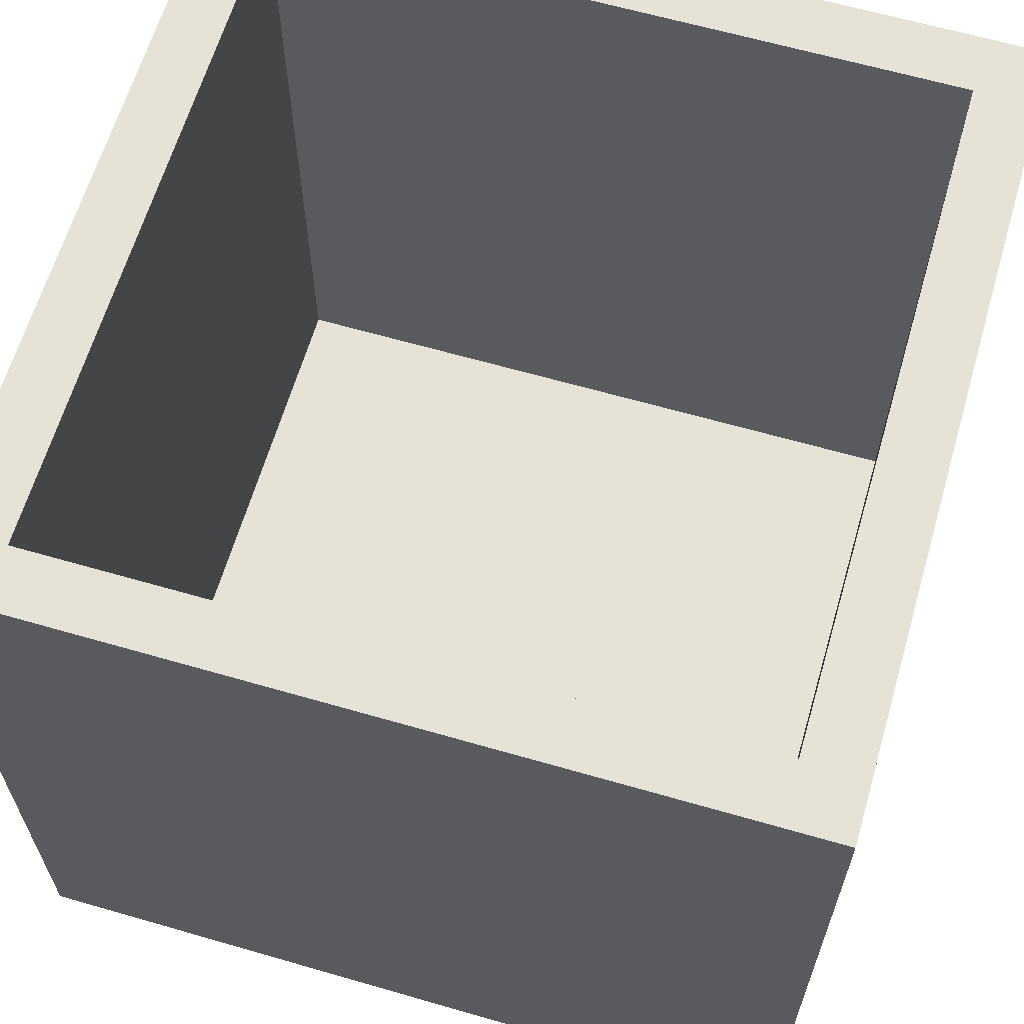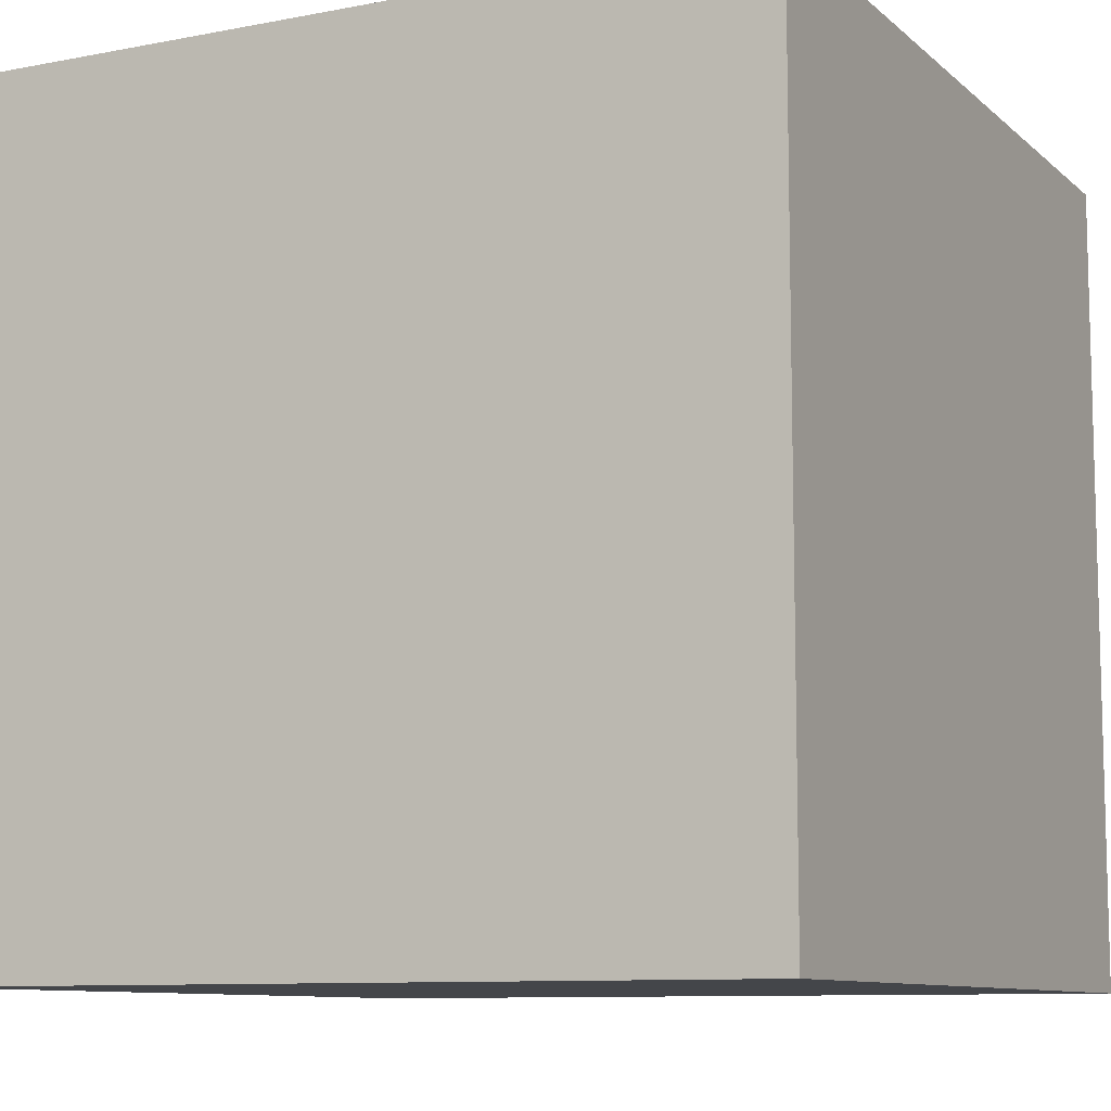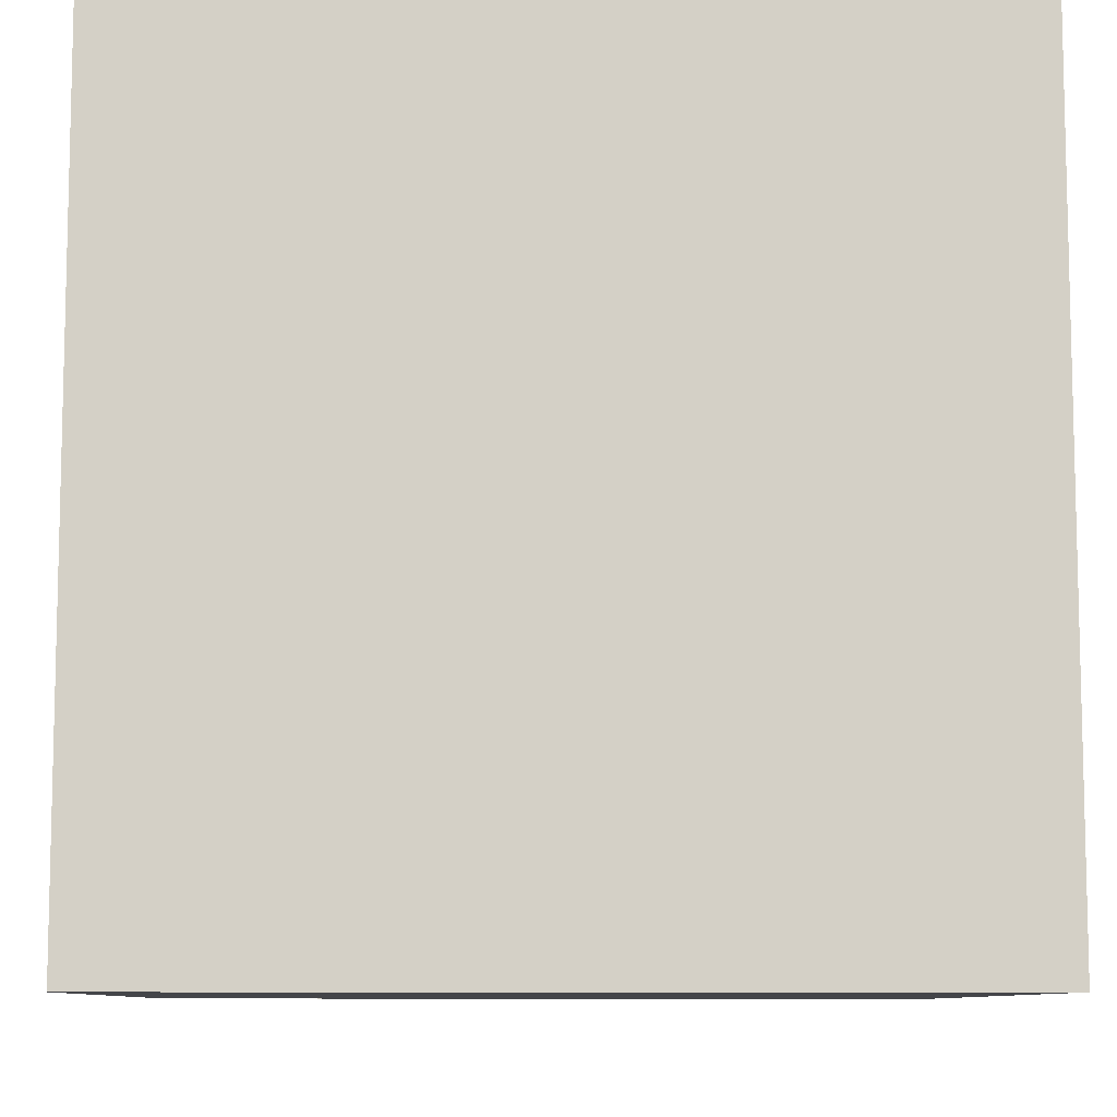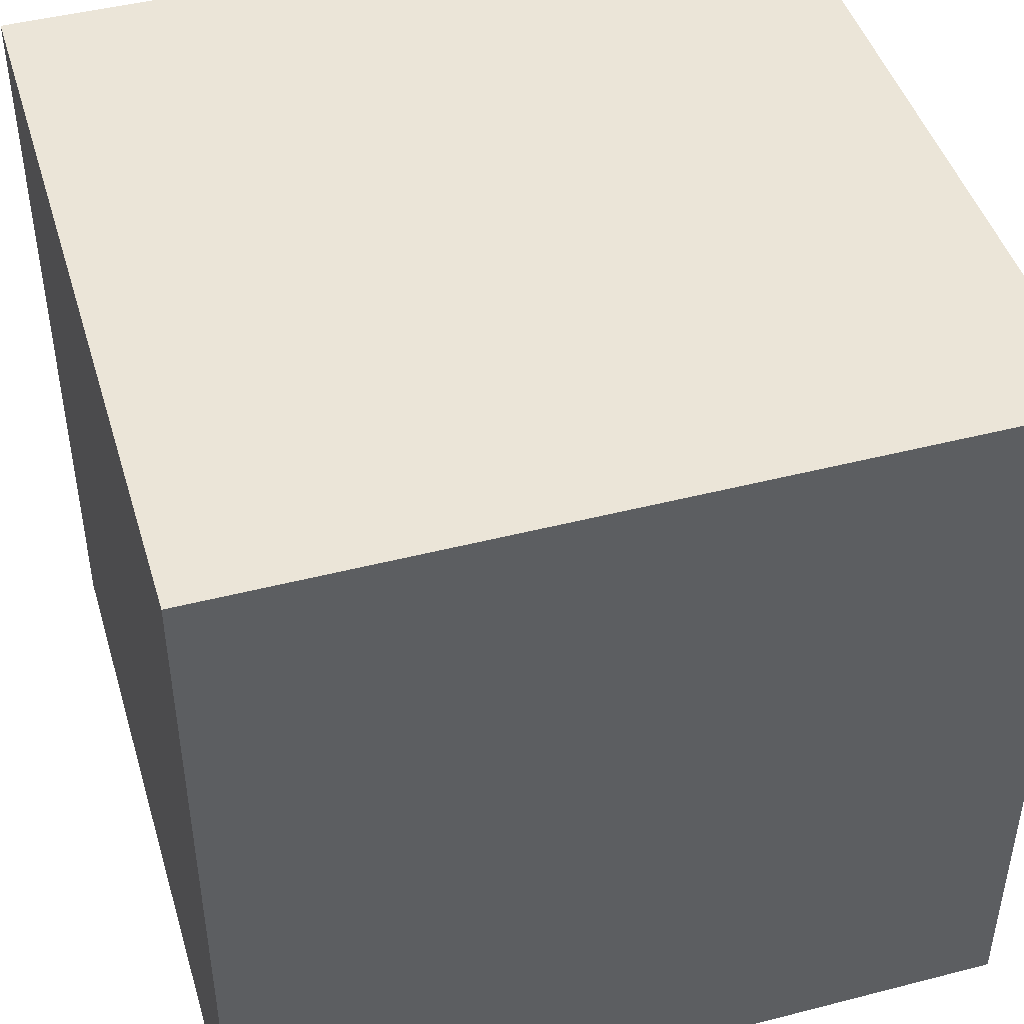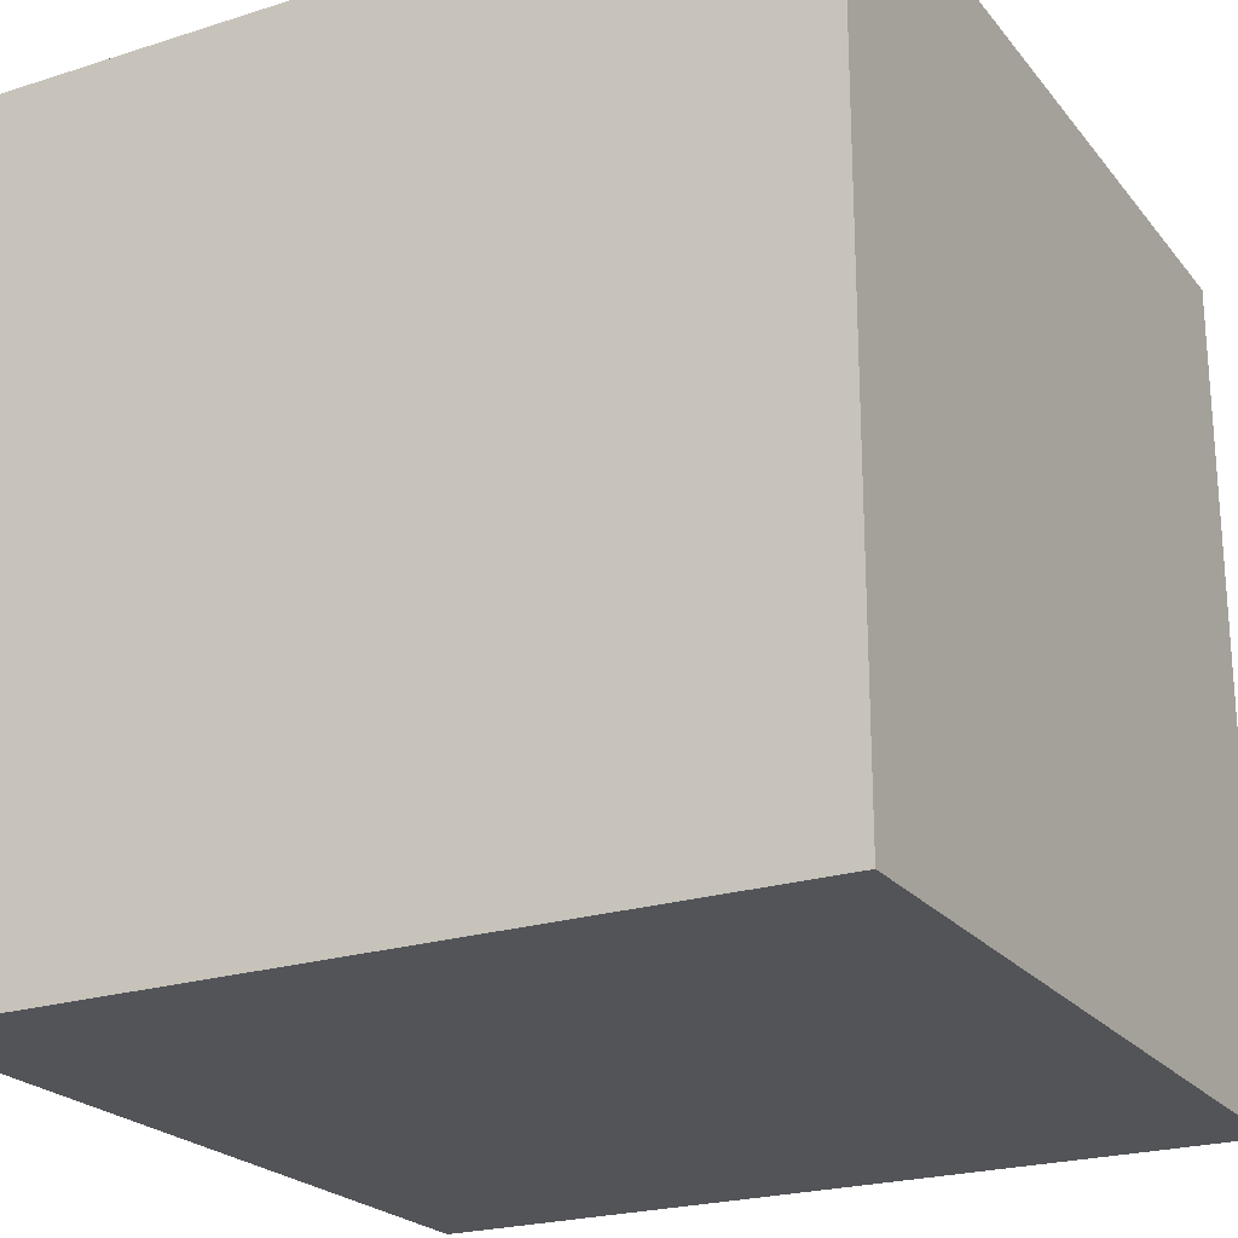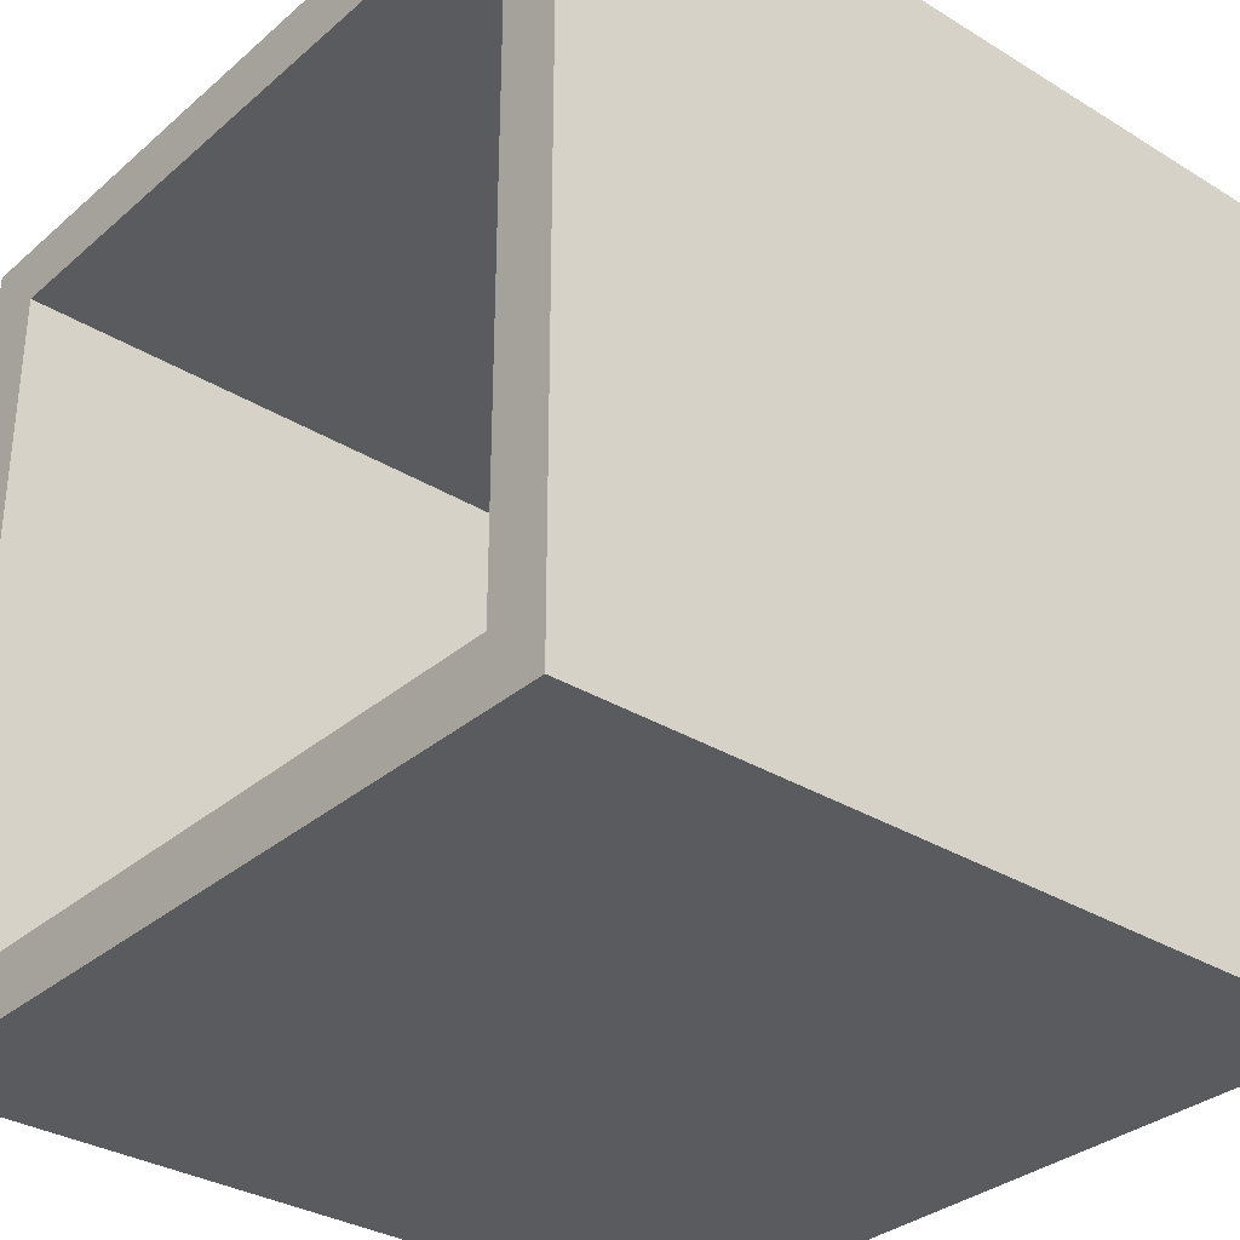
<metadata>
{"format":"obj","ext":"obj","renderer":"f3d","projection":"perspective","resolution":1024,"background":"white","views":[{"elev":63.5,"azim":106.3,"up":"+Y"},{"elev":-9.5,"azim":26.8,"up":"+Y"},{"elev":-9.0,"azim":178.7,"up":"+Y"},{"elev":45.6,"azim":73.5,"up":"+Z"},{"elev":-22.9,"azim":28.4,"up":"+Y"},{"elev":-32.6,"azim":-130.3,"up":"+Z"}]}
</metadata>
<code>
o Cube.001
v 0.8484 1 -0.8484
v -0.8484 1 -0.8484
v -0.8484 -0.8271 -0.8484
v 0.8484 -0.8271 -0.8484
v 1 -1 1
v 1 1 1
v -1 1 1
v -1 -1 1
v -1 1 -1
v -1 -1 -1
v 1 -1 -1
v 1 1 -1
v 0.8484 1 0.8484
v -0.8484 1 0.8484
v -0.8484 -0.8271 0.8484
v 0.8484 -0.8271 0.8484
f 1 2 3 4
f 5 6 7 8
f 8 7 9 10
f 10 11 5 8
f 11 12 6 5
f 10 9 12 11
f 13 14 7 6
f 1 13 6 12
f 14 2 9 7
f 2 1 12 9
f 4 3 15 16
f 13 1 4 16
f 2 14 15 3
f 14 13 16 15

</code>
